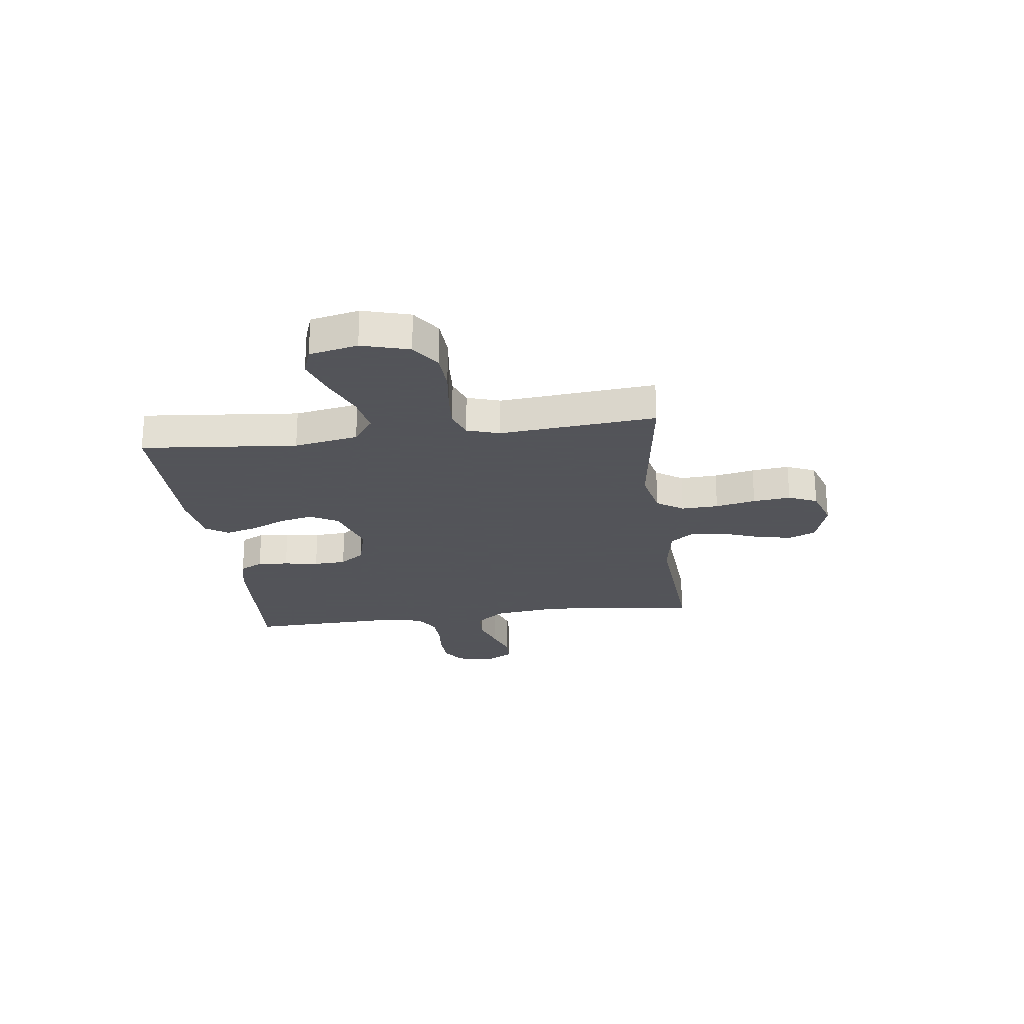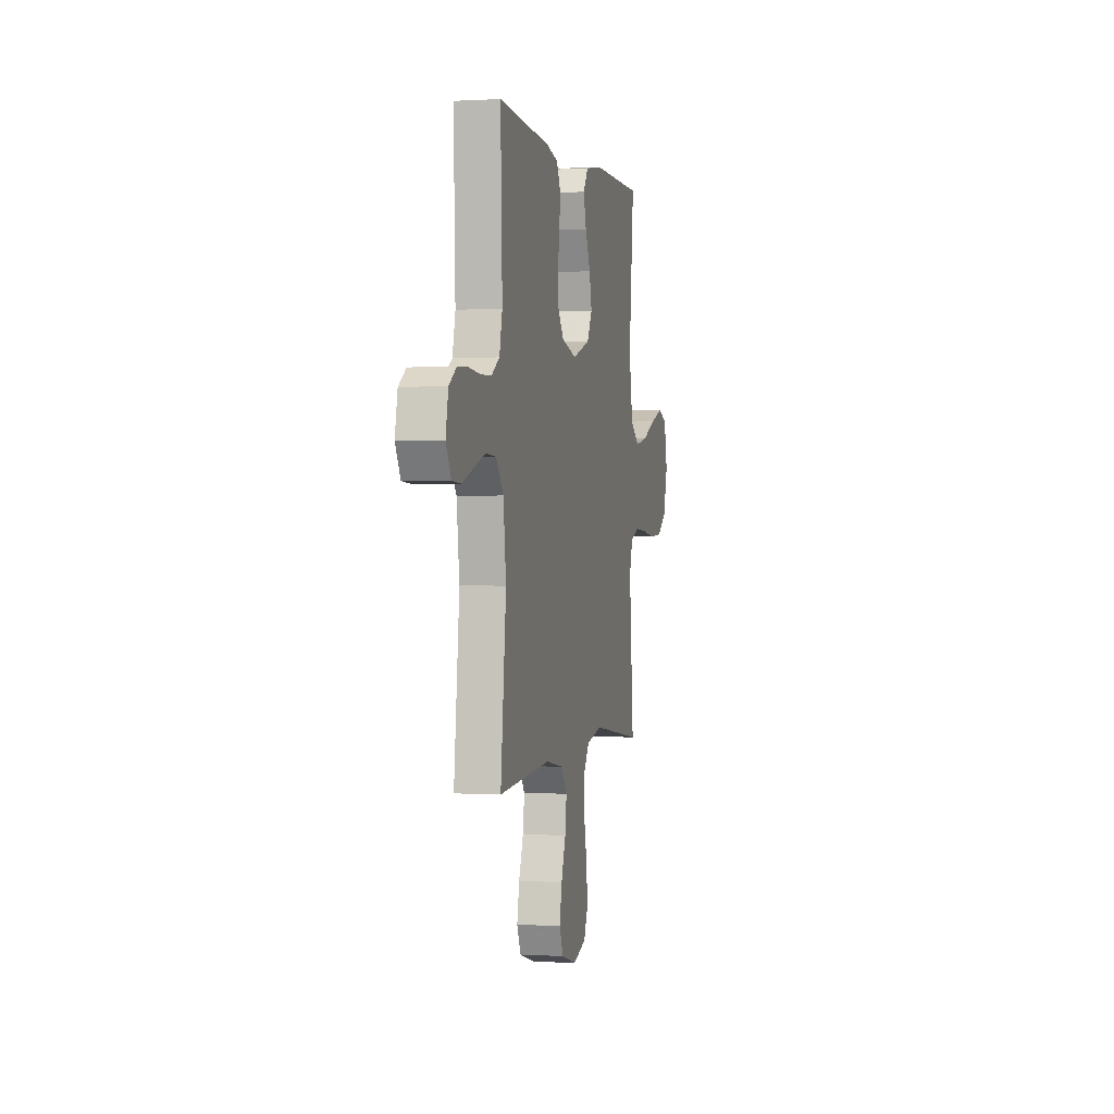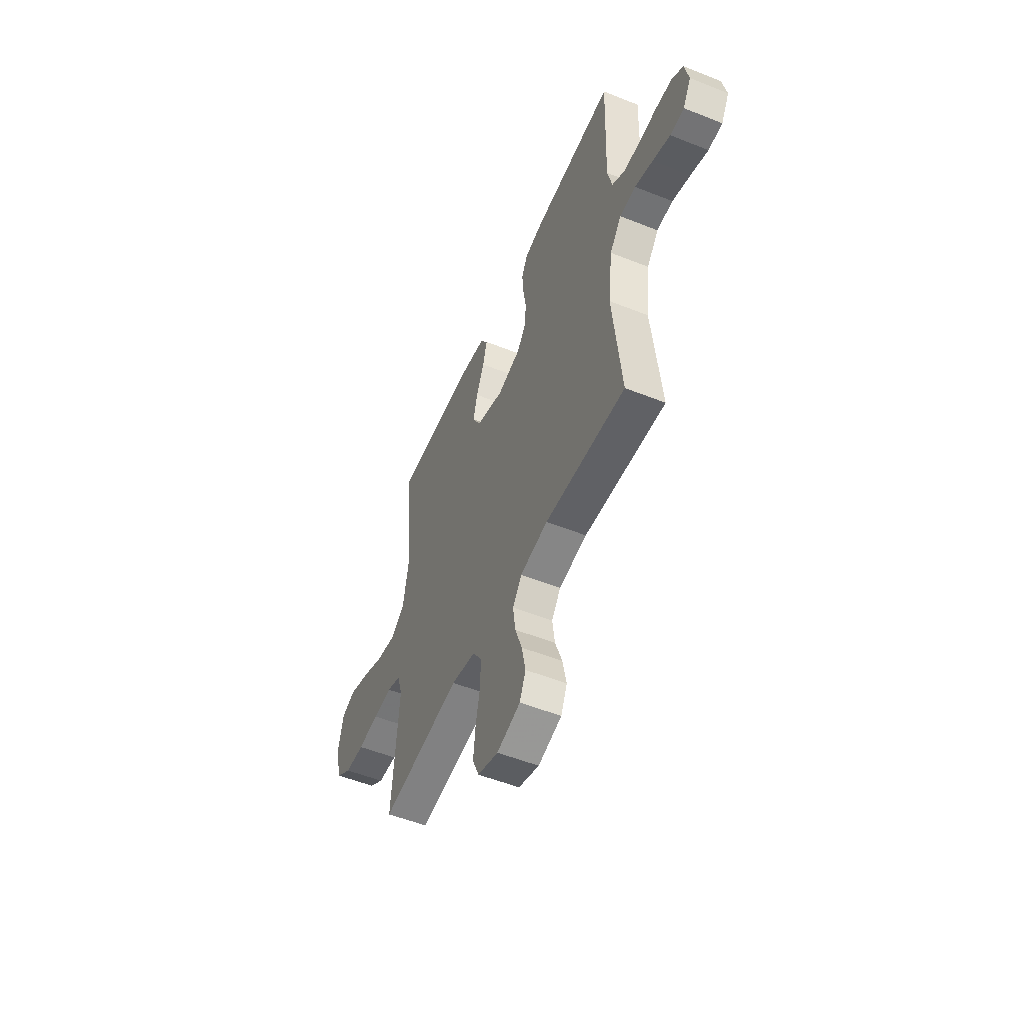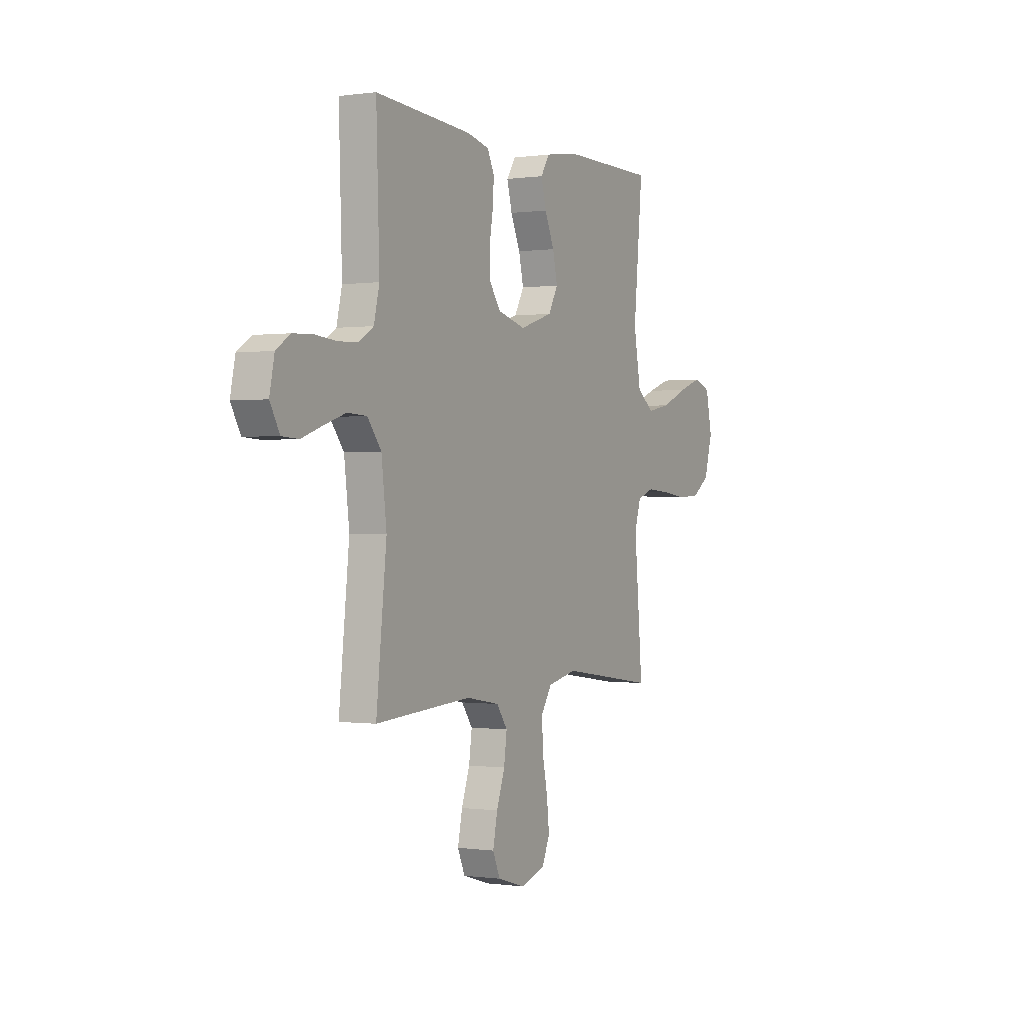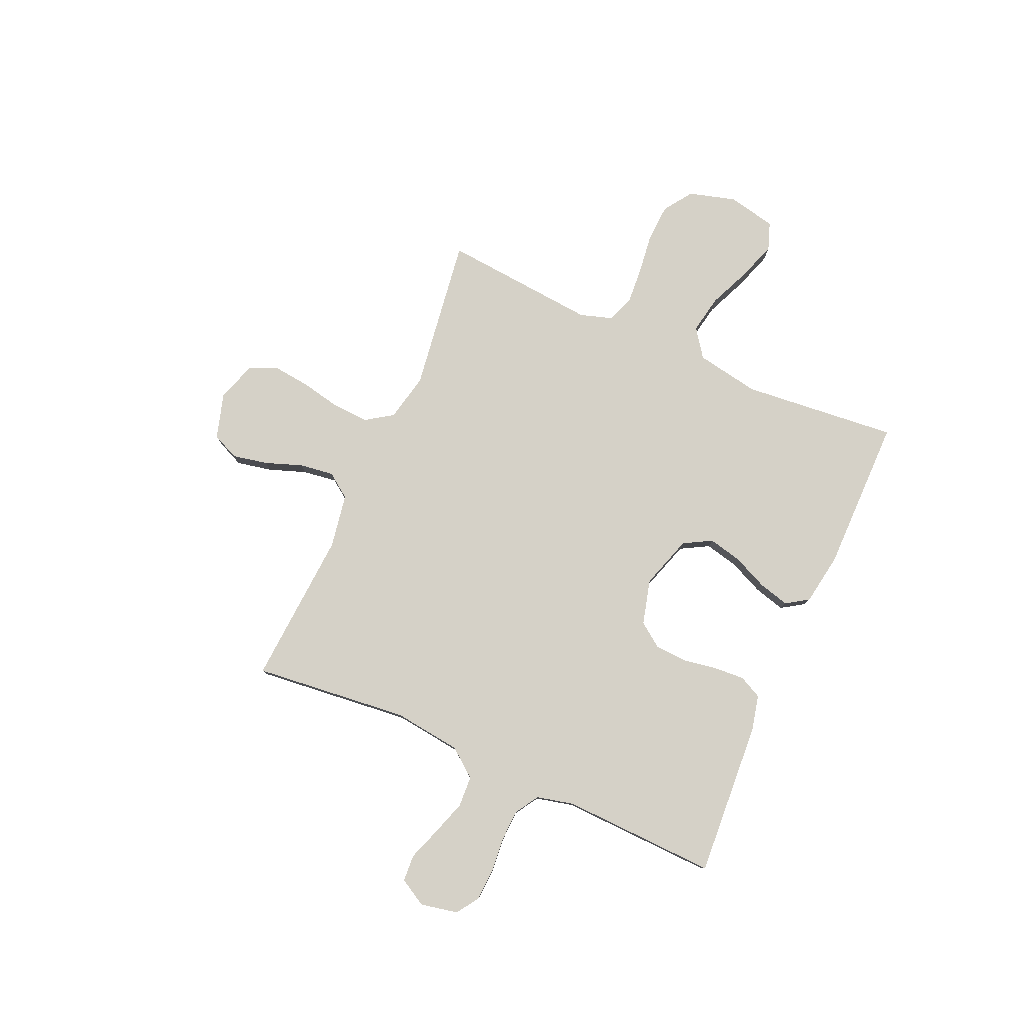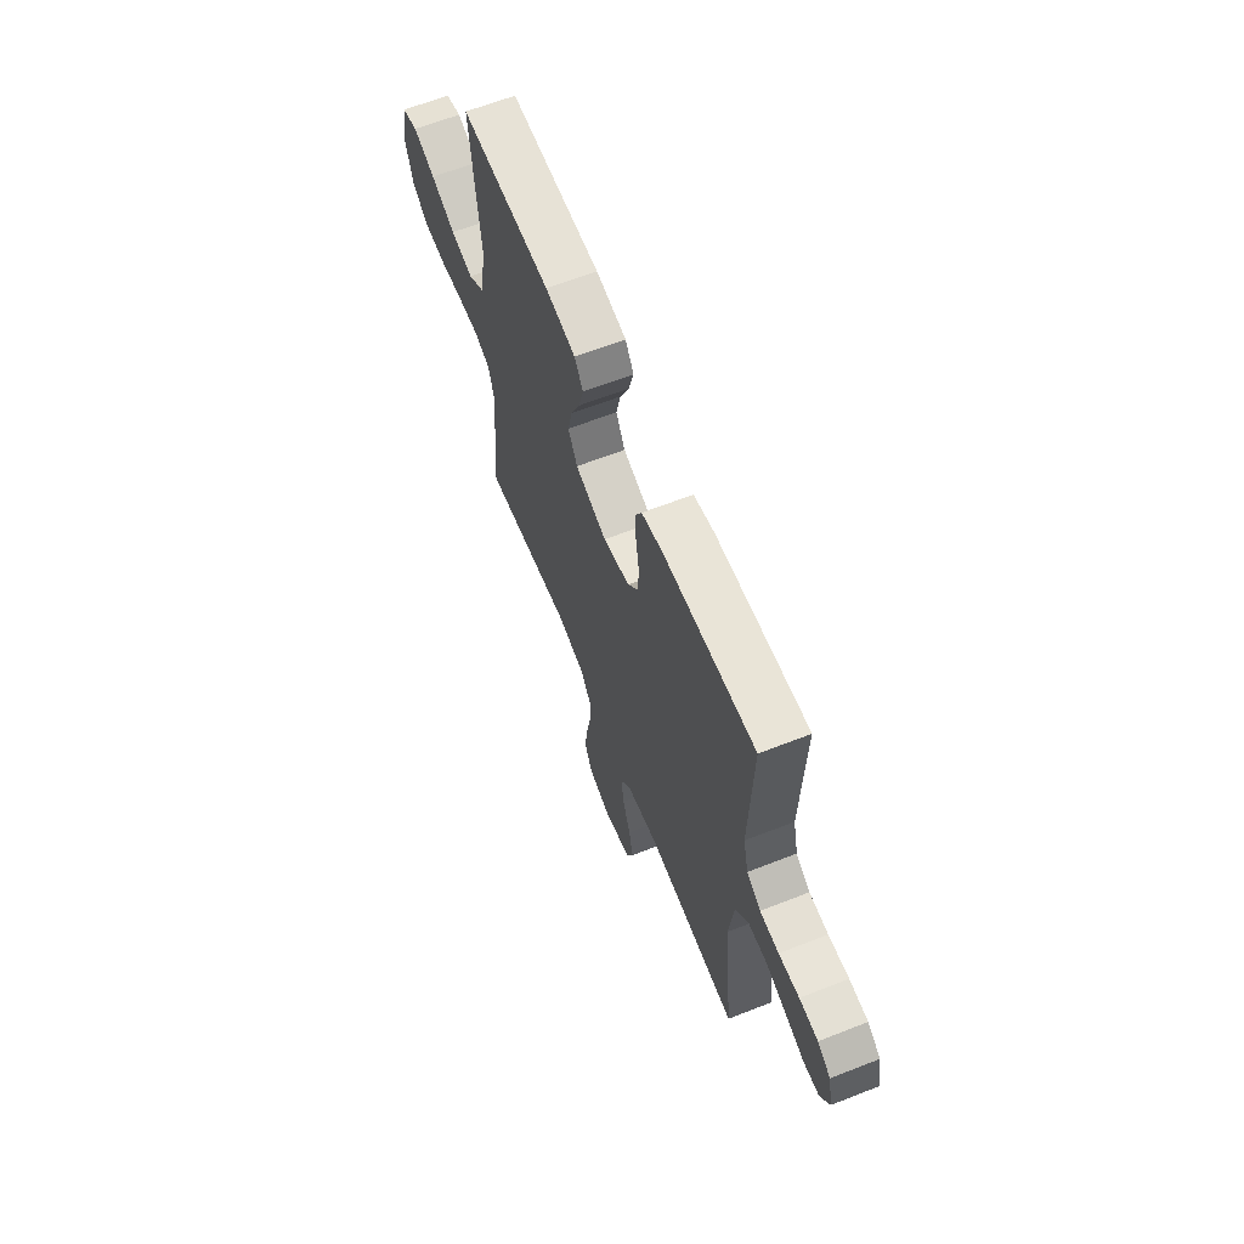
<metadata>
{"format":"obj","ext":"obj","renderer":"f3d","projection":"perspective","resolution":1024,"background":"white","views":[{"elev":-23.9,"azim":97.4,"up":"+Y"},{"elev":0.7,"azim":-77.3,"up":"+Z"},{"elev":-52.8,"azim":-113.2,"up":"+Z"},{"elev":-0.1,"azim":-62.0,"up":"+Z"},{"elev":79.4,"azim":-66.1,"up":"+Y"},{"elev":63.8,"azim":-111.6,"up":"+Z"}]}
</metadata>
<code>
v 0.5 0.07 0.5
v 0.471 0.07 0.2
v 0.493 0.07 0.077
v 0.547 0.07 0.038
v 0.621 0.07 0.052
v 0.702 0.07 0.087
v 0.776 0.07 0.112
v 0.829 0.07 0.093
v 0.849 0.07 0
v 0.823 0.07 -0.091
v 0.768 0.07 -0.129
v 0.695 0.07 -0.133
v 0.617 0.07 -0.123
v 0.546 0.07 -0.118
v 0.494 0.07 -0.137
v 0.474 0.07 -0.2
v 0.5 0.07 -0.5
v 0.2 0.07 -0.458
v 0.108 0.07 -0.478
v 0.074 0.07 -0.529
v 0.077 0.07 -0.6
v 0.093 0.07 -0.677
v 0.101 0.07 -0.749
v 0.077 0.07 -0.804
v 0 0.07 -0.829
v -0.088 0.07 -0.803
v -0.111 0.07 -0.751
v -0.097 0.07 -0.683
v -0.071 0.07 -0.611
v -0.062 0.07 -0.545
v -0.096 0.07 -0.498
v -0.2 0.07 -0.48
v -0.5 0.07 -0.5
v -0.468 0.07 -0.2
v -0.484 0.07 -0.069
v -0.527 0.07 -0.014
v -0.587 0.07 -0.011
v -0.654 0.07 -0.033
v -0.719 0.07 -0.056
v -0.771 0.07 -0.053
v -0.801 0.07 0
v -0.786 0.07 0.072
v -0.743 0.07 0.101
v -0.682 0.07 0.104
v -0.615 0.07 0.098
v -0.553 0.07 0.1
v -0.507 0.07 0.129
v -0.49 0.07 0.2
v -0.5 0.07 0.5
v -0.2 0.07 0.48
v -0.131 0.07 0.464
v -0.109 0.07 0.42
v -0.113 0.07 0.361
v -0.124 0.07 0.295
v -0.121 0.07 0.233
v -0.087 0.07 0.186
v 0 0.07 0.163
v 0.103 0.07 0.196
v 0.133 0.07 0.25
v 0.118 0.07 0.315
v 0.088 0.07 0.382
v 0.072 0.07 0.442
v 0.1 0.07 0.485
v 0.2 0.07 0.501
v 0.5 0 0.5
v 0.471 0 0.2
v 0.493 0 0.077
v 0.547 0 0.038
v 0.621 0 0.052
v 0.702 0 0.087
v 0.776 0 0.112
v 0.829 0 0.093
v 0.849 0 0
v 0.823 0 -0.091
v 0.768 0 -0.129
v 0.695 0 -0.133
v 0.617 0 -0.123
v 0.546 0 -0.118
v 0.494 0 -0.137
v 0.474 0 -0.2
v 0.5 0 -0.5
v 0.2 0 -0.458
v 0.108 0 -0.478
v 0.074 0 -0.529
v 0.077 0 -0.6
v 0.093 0 -0.677
v 0.101 0 -0.749
v 0.077 0 -0.804
v 0 0 -0.829
v -0.088 0 -0.803
v -0.111 0 -0.751
v -0.097 0 -0.683
v -0.071 0 -0.611
v -0.062 0 -0.545
v -0.096 0 -0.498
v -0.2 0 -0.48
v -0.5 0 -0.5
v -0.468 0 -0.2
v -0.484 0 -0.069
v -0.527 0 -0.014
v -0.587 0 -0.011
v -0.654 0 -0.033
v -0.719 0 -0.056
v -0.771 0 -0.053
v -0.801 0 0
v -0.786 0 0.072
v -0.743 0 0.101
v -0.682 0 0.104
v -0.615 0 0.098
v -0.553 0 0.1
v -0.507 0 0.129
v -0.49 0 0.2
v -0.5 0 0.5
v -0.2 0 0.48
v -0.131 0 0.464
v -0.109 0 0.42
v -0.113 0 0.361
v -0.124 0 0.295
v -0.121 0 0.233
v -0.087 0 0.186
v 0 0 0.163
v 0.103 0 0.196
v 0.133 0 0.25
v 0.118 0 0.315
v 0.088 0 0.382
v 0.072 0 0.442
v 0.1 0 0.485
v 0.2 0 0.501
f 63 64 1 2
f 60 61 62 63
f 59 60 63 2
f 58 59 2 3
f 57 58 3 4
f 51 52 53 54
f 49 50 51 54
f 48 49 54 55
f 47 48 55 56
f 42 43 44 45
f 42 45 46
f 41 42 46
f 38 39 40 41
f 37 38 41 46
f 36 37 46 47
f 32 33 34
f 31 32 34 35
f 26 27 28 29
f 26 29 30
f 25 26 30
f 24 25 30
f 21 22 23 24
f 20 21 24 30
f 19 20 30 31
f 16 17 18
f 15 16 18 19
f 10 11 12 13
f 10 13 14
f 9 10 14
f 8 9 14 15
f 5 6 7 8
f 36 47 56 57
f 36 57 4
f 35 36 4
f 15 19 31 35
f 15 35 4
f 5 8 15
f 4 5 15
f 66 65 128 127
f 127 126 125 124
f 66 127 124 123
f 67 66 123 122
f 68 67 122 121
f 118 117 116 115
f 118 115 114 113
f 119 118 113 112
f 120 119 112 111
f 109 108 107 106
f 110 109 106
f 110 106 105
f 105 104 103 102
f 110 105 102 101
f 111 110 101 100
f 98 97 96
f 99 98 96 95
f 93 92 91 90
f 94 93 90
f 94 90 89
f 94 89 88
f 88 87 86 85
f 94 88 85 84
f 95 94 84 83
f 82 81 80
f 83 82 80 79
f 77 76 75 74
f 78 77 74
f 78 74 73
f 79 78 73 72
f 72 71 70 69
f 121 120 111 100
f 68 121 100
f 68 100 99
f 99 95 83 79
f 68 99 79
f 79 72 69
f 79 69 68
f 1 65 66 2
f 2 66 67 3
f 3 67 68 4
f 4 68 69 5
f 5 69 70 6
f 6 70 71 7
f 7 71 72 8
f 8 72 73 9
f 9 73 74 10
f 10 74 75 11
f 11 75 76 12
f 12 76 77 13
f 13 77 78 14
f 14 78 79 15
f 15 79 80 16
f 16 80 81 17
f 17 81 82 18
f 18 82 83 19
f 19 83 84 20
f 20 84 85 21
f 21 85 86 22
f 22 86 87 23
f 23 87 88 24
f 24 88 89 25
f 25 89 90 26
f 26 90 91 27
f 27 91 92 28
f 28 92 93 29
f 29 93 94 30
f 30 94 95 31
f 31 95 96 32
f 32 96 97 33
f 33 97 98 34
f 34 98 99 35
f 35 99 100 36
f 36 100 101 37
f 37 101 102 38
f 38 102 103 39
f 39 103 104 40
f 40 104 105 41
f 41 105 106 42
f 42 106 107 43
f 43 107 108 44
f 44 108 109 45
f 45 109 110 46
f 46 110 111 47
f 47 111 112 48
f 48 112 113 49
f 49 113 114 50
f 50 114 115 51
f 51 115 116 52
f 52 116 117 53
f 53 117 118 54
f 54 118 119 55
f 55 119 120 56
f 56 120 121 57
f 57 121 122 58
f 58 122 123 59
f 59 123 124 60
f 60 124 125 61
f 61 125 126 62
f 62 126 127 63
f 63 127 128 64
f 64 128 65 1

</code>
